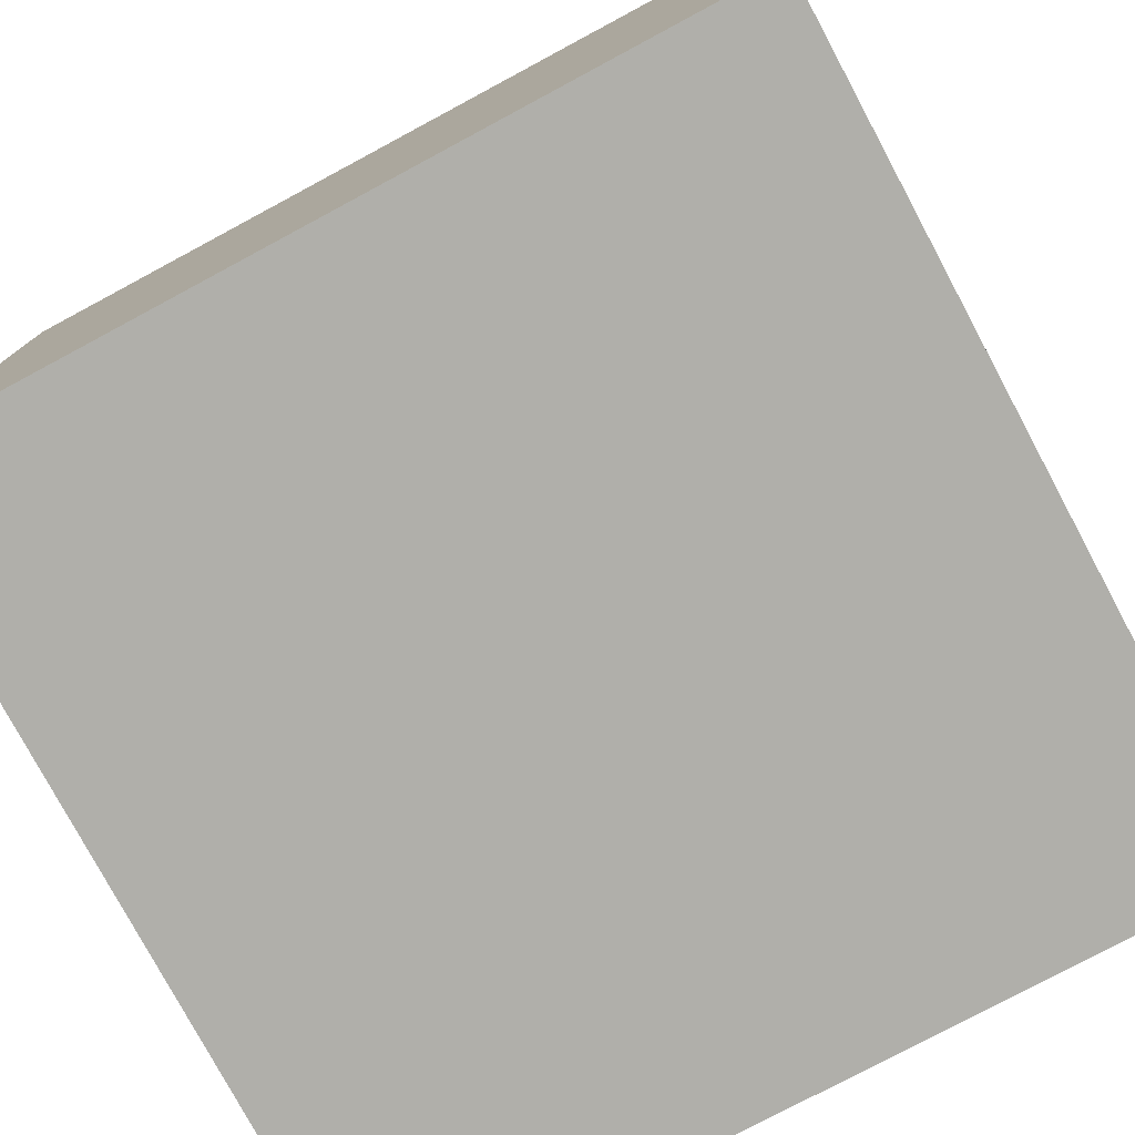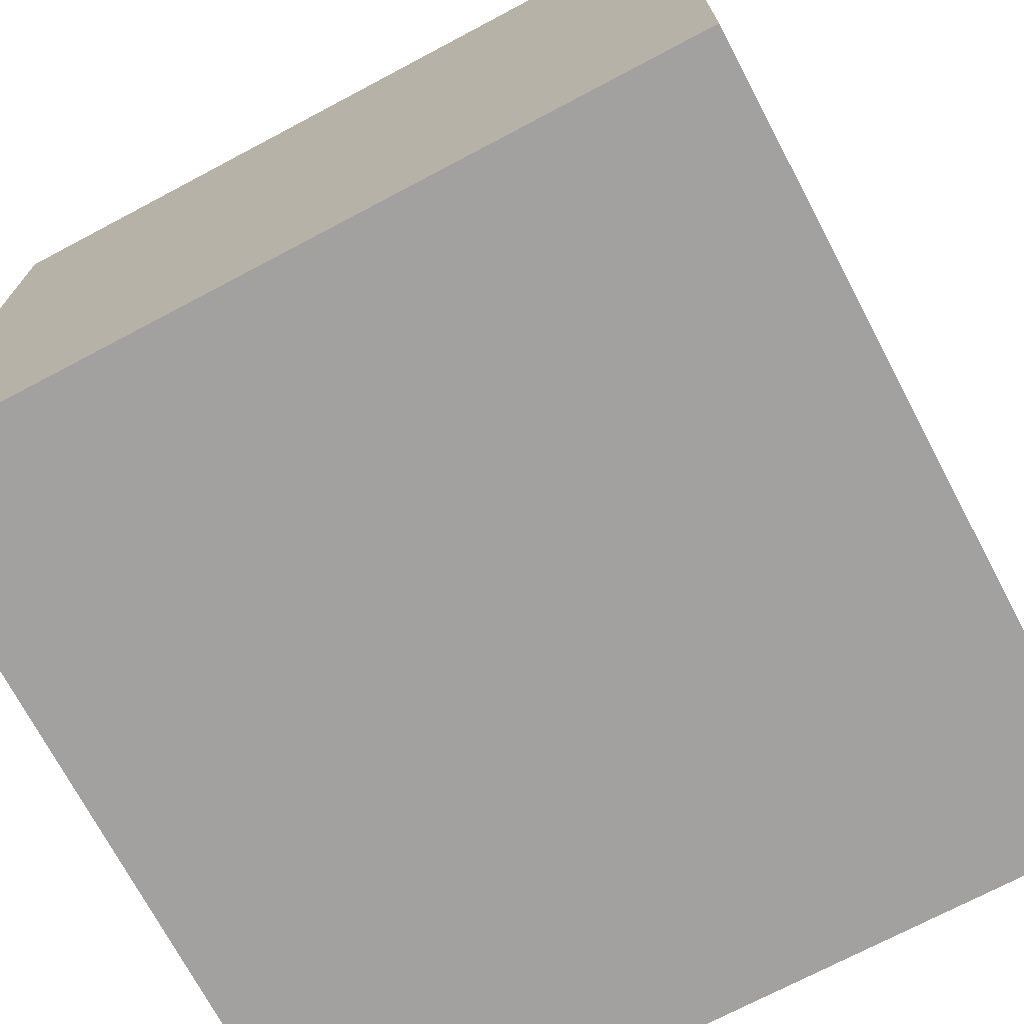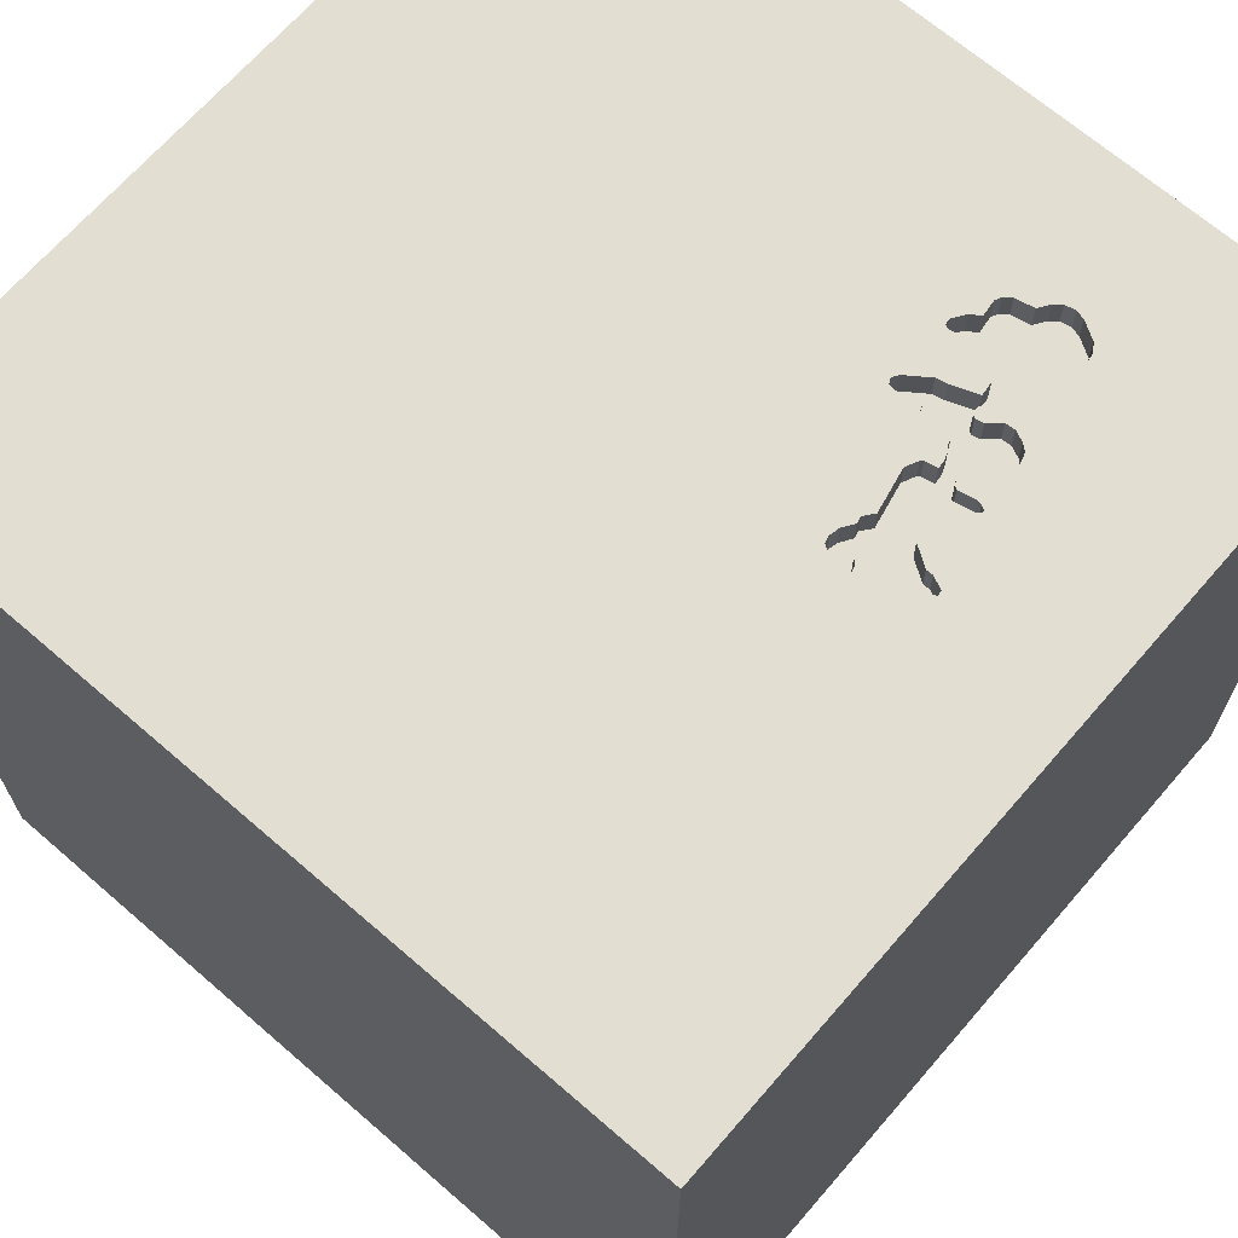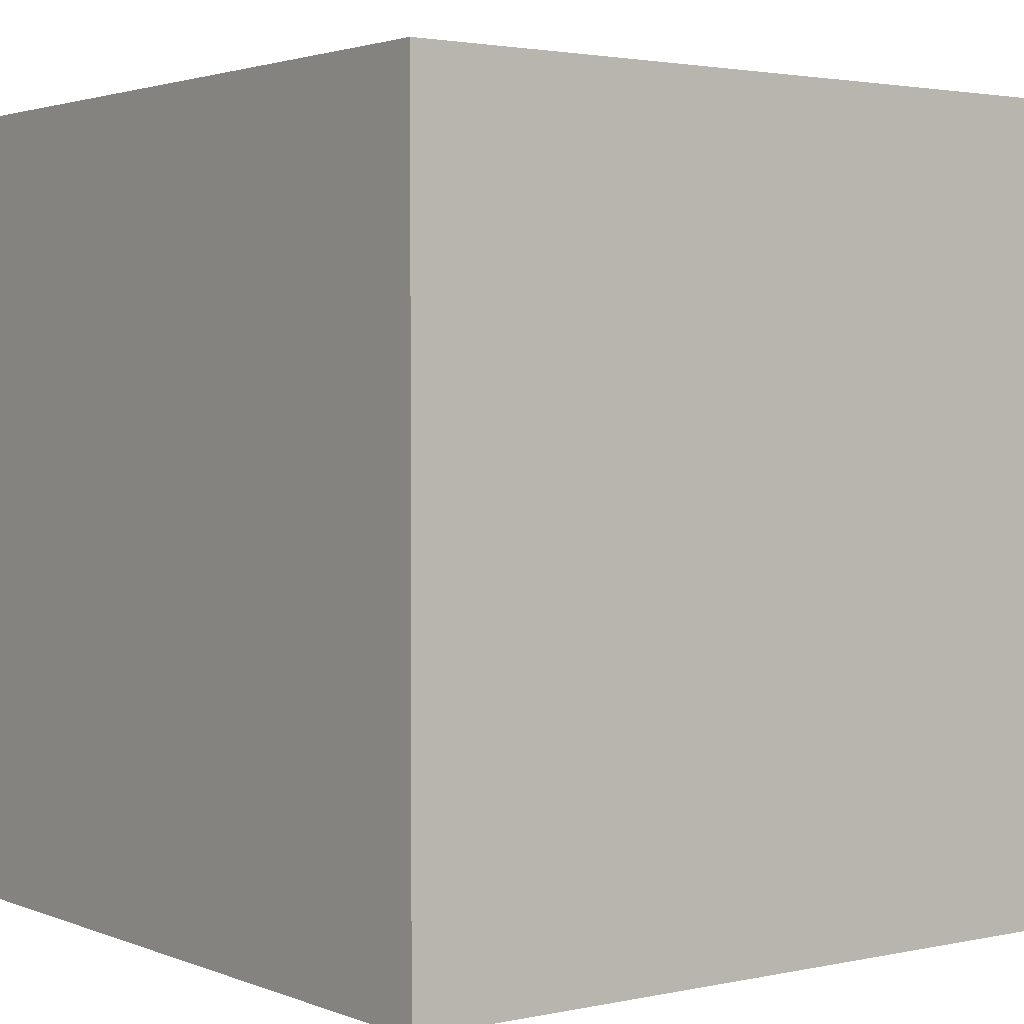
<metadata>
{"format":"obj","ext":"obj","renderer":"f3d","projection":"perspective","resolution":1024,"background":"white","views":[{"elev":-78.0,"azim":28.2,"up":"+Z"},{"elev":-72.2,"azim":117.9,"up":"+Y"},{"elev":67.9,"azim":40.9,"up":"+Y"},{"elev":2.4,"azim":-126.8,"up":"+Y"}]}
</metadata>
<code>
o carriage_47
v 0.6559 1.5 -0.7362
v 0.686 1.5 -1.017
v 0.6968 1.5 -0.0425
v 0.6968 1.4 -0.0425
v 0.7891 1.5 -0.7098
v 0.883 1.5 -0.636
v 0.7418 1.5 -0.6067
v 0.7418 1.4 -0.6067
v 0.7304 1.5 -0.6141
v 0.7304 1.4 -0.6141
v 0.7299 1.5 -1.041
v 0.8257 1.5 -0.8647
v 0.8257 1.4 -0.8647
v 0.8052 1.5 -0.8212
v 0.883 1.4 -0.636
v 0.8175 1.5 -0.4309
v 0.7019 1.5 -0.3019
v 0.7079 1.5 -0.7224
v 0.7079 1.4 -0.7224
v -1.5 -1.5 1.5
v 0.7961 1.5 -0.1319
v 0.7432 1.5 -0.6708
v 0.7793 1.5 -0.1185
v 0.8252 1.5 -0.4178
v 0.8252 1.4 -0.4178
v 0.8511 1.5 -0.2218
v 0.9244 1.5 -0.129
v 0.9244 1.4 -0.129
v 0.1845 0.004069 -1.5
v 0.1823 0.4818 1.5
v 0.4167 -0 1.5
v 0.2214 1.172 1.5
v 0.4167 -0.4688 1.5
v 1.5 -1.5 -1.5
v 0.2604 -1.5 0.4557
v 0.3516 -1.5 -0.1823
v 0.1432 -1.5 1.016
v 0.2083 -1.5 -1.25
v -0.03906 1.5 -0.9375
v 0.1042 1.5 -1.5
v 0.599 1.5 -1.237
v 0.3646 1.5 -0.4167
v 0.8626 1.5 -0.9706
v 0.8626 1.4 -0.9706
v 0.6684 1.5 -0.06115
v 0.734 1.5 -0.502
v 0.6842 1.5 -0.742
v 0.6842 1.4 -0.742
v 0.6596 1.5 -0.6546
v 0.6969 1.5 -0.1604
v 0.5161 1.4 -0.771
v 0.7589 1.5 -0.4531
v 0.9187 1.5 -0.393
v 0.752 1.5 -0.108
v 0.752 1.4 -0.108
v 0.02604 -1.094 1.5
v -0.2083 -0.5469 1.5
v -0.07812 -1.5 -0.625
v 0.7474 1.5 -0.4851
v 0.7474 1.4 -0.4851
v 0.5048 1.5 -0.7784
v 0.5048 1.4 -0.7784
v 0.8497 1.5 -0.1577
v 0.8052 1.4 -0.8212
v 0.8026 1.5 -0.1479
v 0.8026 1.4 -0.1479
v 0.7093 1.5 -0.7092
v 0.8497 1.4 -0.1577
v 0.7793 1.4 -0.1185
v 0.5307 1.5 -0.8427
v 0.9438 1.5 -0.1773
v 0.9438 1.4 -0.1773
v 1.224 -0.1823 1.5
v 1.5 -1.5 1.5
v 1.25 -1.5 -0.2083
v 1.211 1.5 -0.5469
v 1.276 1.5 0.2344
v 0.9913 1.5 -0.138
v 1.5 1.5 -1.5
v 0.7083 1.5 -0.4131
v 0.7083 1.4 -0.4131
v 0.8594 1.5 -0.8913
v 0.5217 1.5 -0.5315
v 0.5217 1.4 -0.5315
v 0.7891 1.4 -0.7098
v 0.5072 1.5 -0.5776
v 0.5715 1.5 -0.5517
v 0.5715 1.4 -0.5517
v 0.9341 1.5 -0.1772
v 0.692 1.5 -0.1839
v 0.686 1.4 -1.017
v 0.7801 1.5 -1.037
v 0.7801 1.4 -1.037
v 0.9193 1.5 -0.1771
v 0.9193 1.4 -0.1771
v 0.7589 1.4 -0.4531
v 0.8112 1.5 -0.6506
v 0.8112 1.4 -0.6506
v 0.5009 1.5 -0.7973
v 0.5009 1.4 -0.7973
v 0.9261 1.5 -0.5467
v 0.615 1.5 -0.5313
v 0.615 1.4 -0.5313
v 0.7645 1.5 -1.041
v 0.8039 1.5 -0.3544
v 0.8039 1.4 -0.3544
v 0.9187 1.4 -0.393
v 0.9874 1.5 -0.1568
v 0.6378 1.5 -0.5163
v 0.7622 1.5 -0.07079
v 0.5356 1.5 -0.5344
v 0.8198 1.5 -0.3725
v 0.5939 1.5 -0.9639
v 0.7489 1.5 -1.045
v 0.7489 1.4 -1.045
v -0.4687 0.4167 1.5
v -0.4427 -0.1562 1.5
v -0.4427 -1.5 0.1562
v -1.5 0.1823 -1.094
v -1.5 0.4427 0.6641
v -1.5 0.625 -0.07812
v -1.5 -0.1823 0.4687
v -1.5 -0.05208 -0
v -1.5 0.02604 1.094
v -1.5 0 -0.4687
v -1.5 1.5 1.5
v -1.5 -0.625 0.1562
v -1.5 -0.4687 -0.4167
v -1.5 -1.5 -1.5
v -1.5 1.5 -1.5
v 0.7712 1.5 -0.06284
v 0.8253 1.5 -0.2754
v 0.6809 1.5 -0.05296
v 0.8198 1.4 -0.3725
v 0.8175 1.4 -0.4309
v 0.8365 1.5 -0.4103
v 0.8365 1.4 -0.4103
v 0.7255 1.5 -0.6377
v 0.7255 1.4 -0.6377
v 0.5593 1.5 -0.5393
v 0.5593 1.4 -0.5393
v 0.8464 -1.5 -0.05208
v 0.5161 1.5 -0.771
v 1.5 1.5 1.5
v 0.6559 1.4 -0.7362
v 0.6689 1.5 -0.5081
v 0.6689 1.4 -0.5081
v 0.5009 1.5 -0.537
v 0.5009 1.4 -0.537
v 0.8201 1.5 -0.7261
v 0.8201 1.4 -0.7261
v 0.8212 1.5 -0.7304
v 0.8451 1.5 -0.6527
v 0.7379 1.5 -0.4242
v 0.6378 1.4 -0.5163
v 0.9299 1.5 -0.41
v 0.9299 1.4 -0.41
v 0.6684 1.4 -0.06115
v 0.6969 1.4 -0.1604
v 1.5 0.3263 -0.07975
v 1.5 -0.1562 1.5
v 0.8228 1.5 -0.7364
v 0.8228 1.4 -0.7364
v 0.5307 1.4 -0.8427
v 0.8148 1.5 -0.3142
v 0.77 1.5 -0.6125
v -1.276 -0.05208 1.5
v -0.612 1.5 0.3756
v 0.7311 1.5 -0.5161
v 0.7311 1.4 -0.5161
v 0.9261 1.4 -0.5467
v 0.713 1.5 -0.6744
v 0.713 1.4 -0.6744
v 0.5841 1.5 -0.6329
v 0.5841 1.4 -0.6329
v 0.5971 1.5 -0.7829
v 0.5971 1.4 -0.7829
v 0.5584 1.5 -0.9222
v 0.5584 1.4 -0.9222
v 0.8977 1.5 -0.423
v 0.6352 1.5 -0.7417
v 0.8417 1.5 -1.001
v 0.8417 1.4 -1.001
v 0.6352 1.4 -0.7417
v 0.4923 1.5 -0.5549
v 0.4923 1.4 -0.5549
v -0.4948 -1.5 -0.3646
v 0.9215 1.5 -0.5212
v 0.6218 1.5 -0.6407
v 0.7531 1.5 -0.07874
v 0.7531 1.4 -0.07874
v 0.7191 1.5 -0.219
v 0.7191 1.4 -0.219
v 0.8594 1.4 -0.8913
v 0.6054 1.5 -0.5538
v 0.6054 1.4 -0.5538
v 0.964 1.5 -0.1274
v 0.6673 1.5 -0.103
v 0.8451 1.4 -0.6527
v 0.7592 1.5 -0.02598
v 0.7289 1.5 -0.6212
v 0.7167 1.5 -0.4198
v 0.7686 1.5 -0.02794
v 0.9128 1.5 -0.4212
v 0.7686 1.4 -0.02794
v 0.7761 1.5 -0.03931
v 0.7761 1.4 -0.03931
v 0.6708 1.5 -0.1206
v 0.6218 1.4 -0.6407
v 0.9271 1.5 -0.3997
v 0.8115 1.5 -0.4837
v 0.8115 1.4 -0.4837
v 0.734 1.4 -0.502
v 0.8977 1.4 -0.423
v 0.77 1.4 -0.6125
v 0.8253 1.4 -0.2754
v 0.7113 1.5 -1.037
v 0.7113 1.4 -1.037
v 0.9913 1.4 -0.138
v 0.8667 1.5 -0.939
v 0.6598 1.5 -0.9776
v 0.6598 1.4 -0.9776
v 0.7432 1.4 -0.6708
v 0.964 1.4 -0.1274
v 0.8706 1.5 -0.9084
v 0.8706 1.4 -0.9084
v 0.6635 1.5 -0.08469
v 0.6635 1.4 -0.08469
v 0.9874 1.4 -0.1568
v 0.692 1.4 -0.1839
v 0.9215 1.4 -0.5212
v 0.5939 1.4 -0.9639
v 0.7592 1.4 -0.02598
v 0.5654 1.5 -0.8647
v 0.5654 1.4 -0.8647
v 0.9128 1.4 -0.4212
v 0.7167 1.4 -0.4198
v 0.5686 1.5 -0.9439
v 0.5072 1.4 -0.5776
v 0.7961 1.4 -0.1319
v 0.8511 1.4 -0.2218
v 0.7407 1.5 -0.4935
v 0.6879 1.5 -0.3696
v 0.6879 1.4 -0.3696
v 0.5686 1.4 -0.9439
v 0.7712 1.4 -0.06284
v 0.9271 1.4 -0.3997
v 0.9067 1.5 -0.6164
v 0.9067 1.4 -0.6164
v 0.6708 1.4 -0.1206
v 0.7591 1.5 -0.4286
v 0.7591 1.4 -0.4286
f 20 167 126
f 126 124 20
f 74 56 20
f 20 37 74
f 124 122 20
f 122 127 20
f 127 129 20
f 56 57 20
f 57 117 20
f 117 167 20
f 129 118 20
f 20 35 37
f 117 126 167
f 126 120 124
f 124 120 122
f 122 123 127
f 127 128 129
f 118 35 20
f 56 33 57
f 117 116 126
f 129 187 118
f 74 33 56
f 123 128 127
f 37 35 74
f 57 31 117
f 120 123 122
f 118 36 35
f 33 31 57
f 120 121 123
f 123 125 128
f 117 30 116
f 187 58 118
f 31 30 117
f 58 36 118
f 126 121 120
f 121 125 123
f 125 129 128
f 129 58 187
f 36 142 35
f 74 31 33
f 30 126 116
f 121 130 125
f 142 74 35
f 74 73 31
f 30 32 126
f 161 73 74
f 126 130 121
f 125 119 129
f 31 144 30
f 130 119 125
f 129 38 58
f 58 34 36
f 142 75 74
f 73 144 31
f 160 161 74
f 144 32 30
f 29 34 129
f 34 38 129
f 38 34 58
f 34 142 36
f 75 34 74
f 160 74 34
f 34 75 142
f 161 144 73
f 130 129 119
f 130 126 168
f 32 144 126
f 29 129 130
f 160 144 161
f 168 126 144
f 86 143 42
f 42 102 83
f 42 83 148
f 185 86 42
f 42 148 185
f 39 168 42
f 39 130 168
f 168 133 45
f 227 198 168
f 168 45 227
f 42 168 17
f 42 169 146
f 109 102 42
f 42 146 109
f 143 86 174
f 174 189 49
f 49 67 18
f 18 143 174
f 174 49 18
f 143 39 42
f 83 102 111
f 203 168 144
f 168 203 200
f 3 133 168
f 168 200 3
f 192 17 168
f 168 198 208
f 90 192 168
f 208 50 90
f 168 208 90
f 42 17 243
f 42 243 80
f 42 80 202
f 42 202 169
f 140 111 102
f 102 195 87
f 102 87 140
f 18 47 1
f 181 176 143
f 143 18 1
f 143 1 181
f 49 172 67
f 70 41 39
f 99 70 39
f 39 143 61
f 39 61 99
f 77 203 144
f 77 54 190
f 77 190 110
f 77 110 131
f 206 203 77
f 77 131 206
f 202 154 251
f 59 242 46
f 202 251 52
f 46 169 202
f 52 59 46
f 202 52 46
f 70 234 178
f 178 238 41
f 41 70 178
f 23 54 77
f 63 65 21
f 63 21 23
f 77 27 63
f 77 63 23
f 217 11 41
f 113 221 2
f 41 238 113
f 2 217 41
f 41 113 2
f 27 77 197
f 92 79 41
f 114 104 92
f 41 11 114
f 41 114 92
f 78 76 108
f 78 197 77
f 220 76 79
f 79 92 182
f 43 220 79
f 79 182 43
f 76 89 71
f 76 71 108
f 76 220 225
f 82 12 14
f 76 225 82
f 76 82 14
f 76 78 77
f 26 94 89
f 76 14 162
f 162 152 76
f 40 39 41
f 79 77 144
f 79 76 77
f 26 89 165
f 165 132 26
f 153 76 152
f 153 152 150
f 22 138 201
f 201 9 7
f 97 153 150
f 7 166 97
f 5 22 201
f 97 150 5
f 201 7 97
f 5 201 97
f 79 40 41
f 40 130 39
f 40 29 130
f 79 29 40
f 79 144 160
f 105 165 89
f 76 136 180
f 112 105 89
f 53 112 89
f 76 180 204
f 76 204 156
f 210 53 89
f 89 76 156
f 156 210 89
f 76 153 6
f 101 188 76
f 76 6 248
f 76 248 101
f 79 34 29
f 79 160 34
f 136 76 188
f 24 136 188
f 188 211 16
f 188 16 24
f 233 191 4
f 233 246 191
f 233 4 200
f 228 4 191
f 233 207 246
f 110 190 191
f 191 246 110
f 3 200 4
f 228 158 4
f 191 55 228
f 233 205 207
f 246 207 131
f 131 110 246
f 133 3 4
f 4 158 133
f 200 203 205
f 205 233 200
f 158 228 45
f 55 191 190
f 190 54 55
f 55 250 228
f 207 205 206
f 206 131 207
f 158 45 133
f 203 206 205
f 227 45 228
f 54 23 55
f 159 250 55
f 198 227 228
f 228 250 198
f 69 55 23
f 250 159 208
f 55 69 159
f 250 208 198
f 50 208 159
f 159 69 66
f 23 21 240
f 240 69 23
f 159 230 50
f 159 66 193
f 69 240 66
f 90 50 230
f 159 193 230
f 241 193 66
f 21 65 66
f 66 240 21
f 230 193 90
f 193 241 216
f 68 241 66
f 65 63 66
f 192 90 193
f 106 193 216
f 216 241 132
f 241 68 95
f 68 66 63
f 193 244 17
f 17 192 193
f 244 193 106
f 165 105 106
f 106 216 165
f 26 132 241
f 216 132 165
f 241 95 26
f 95 68 28
f 63 27 68
f 244 243 17
f 81 244 106
f 105 112 106
f 94 26 95
f 28 72 95
f 28 68 27
f 80 243 244
f 244 81 80
f 237 81 106
f 134 106 112
f 89 94 95
f 95 72 89
f 72 28 224
f 27 197 28
f 202 80 81
f 81 237 202
f 106 252 237
f 106 134 252
f 112 53 134
f 72 71 89
f 229 72 224
f 224 28 197
f 237 252 154
f 154 202 237
f 134 25 252
f 107 134 53
f 72 229 71
f 224 219 229
f 251 154 252
f 137 25 134
f 25 135 252
f 134 107 137
f 108 71 229
f 197 78 219
f 219 224 197
f 229 219 108
f 52 251 252
f 252 96 52
f 25 137 136
f 136 24 25
f 24 16 135
f 135 25 24
f 135 96 252
f 214 137 107
f 53 210 247
f 247 107 53
f 78 108 219
f 96 135 212
f 180 136 137
f 137 214 180
f 214 107 236
f 247 236 107
f 96 60 52
f 16 211 212
f 212 135 16
f 96 212 60
f 214 236 180
f 247 157 236
f 210 156 157
f 157 247 210
f 59 52 60
f 211 188 212
f 60 212 170
f 204 180 236
f 236 157 204
f 156 204 157
f 242 59 60
f 60 213 242
f 231 212 188
f 60 170 213
f 212 215 170
f 46 242 213
f 231 171 212
f 188 101 231
f 213 170 46
f 212 15 215
f 170 215 8
f 171 231 101
f 212 171 249
f 169 46 170
f 249 15 212
f 215 15 199
f 8 10 170
f 8 215 7
f 101 248 249
f 249 171 101
f 170 147 146
f 146 169 170
f 15 249 6
f 98 215 199
f 199 15 153
f 7 9 10
f 10 8 7
f 170 10 147
f 166 7 215
f 248 6 249
f 6 153 15
f 215 98 166
f 98 199 97
f 153 97 199
f 10 9 201
f 147 10 196
f 147 155 146
f 97 166 98
f 201 138 139
f 139 10 201
f 196 155 147
f 10 209 196
f 109 146 155
f 10 139 209
f 138 22 139
f 155 196 103
f 175 196 209
f 155 103 109
f 139 173 209
f 223 139 22
f 103 196 102
f 196 175 88
f 189 174 175
f 175 209 189
f 102 109 103
f 139 223 173
f 209 173 49
f 49 189 209
f 22 5 223
f 195 102 196
f 87 195 196
f 196 88 87
f 88 175 239
f 174 86 175
f 173 223 19
f 172 49 173
f 85 223 5
f 141 88 239
f 239 175 86
f 67 172 173
f 173 19 67
f 85 19 223
f 140 87 88
f 88 141 140
f 141 239 84
f 86 185 239
f 19 18 67
f 19 85 64
f 5 150 151
f 151 85 5
f 111 140 141
f 141 84 111
f 239 149 84
f 186 239 185
f 19 48 18
f 48 19 64
f 85 163 64
f 163 85 151
f 151 150 152
f 84 83 111
f 239 186 149
f 84 149 148
f 148 83 84
f 185 148 186
f 47 18 48
f 64 222 48
f 64 163 162
f 162 14 64
f 152 162 163
f 163 151 152
f 149 186 148
f 1 47 48
f 48 145 1
f 13 222 64
f 177 48 222
f 14 12 64
f 145 48 184
f 13 93 222
f 13 64 12
f 48 177 184
f 177 222 235
f 145 184 1
f 183 93 13
f 222 93 91
f 12 82 13
f 184 177 181
f 177 235 164
f 232 235 222
f 181 1 184
f 93 183 92
f 13 44 183
f 2 221 222
f 222 91 2
f 115 91 93
f 194 13 82
f 176 181 177
f 51 177 164
f 164 235 70
f 235 232 179
f 232 222 113
f 182 92 183
f 92 104 93
f 44 13 194
f 43 182 183
f 183 44 43
f 221 113 222
f 91 115 218
f 104 114 115
f 115 93 104
f 177 51 176
f 51 164 100
f 234 70 235
f 70 99 164
f 178 234 235
f 235 179 178
f 232 245 179
f 113 238 232
f 194 226 44
f 91 218 2
f 218 115 11
f 11 217 218
f 114 11 115
f 82 225 226
f 226 194 82
f 143 176 51
f 51 100 62
f 100 164 99
f 245 232 238
f 238 178 179
f 179 245 238
f 220 43 44
f 44 226 220
f 217 2 218
f 226 225 220
f 51 62 143
f 62 100 61
f 99 61 100
f 61 143 62

</code>
